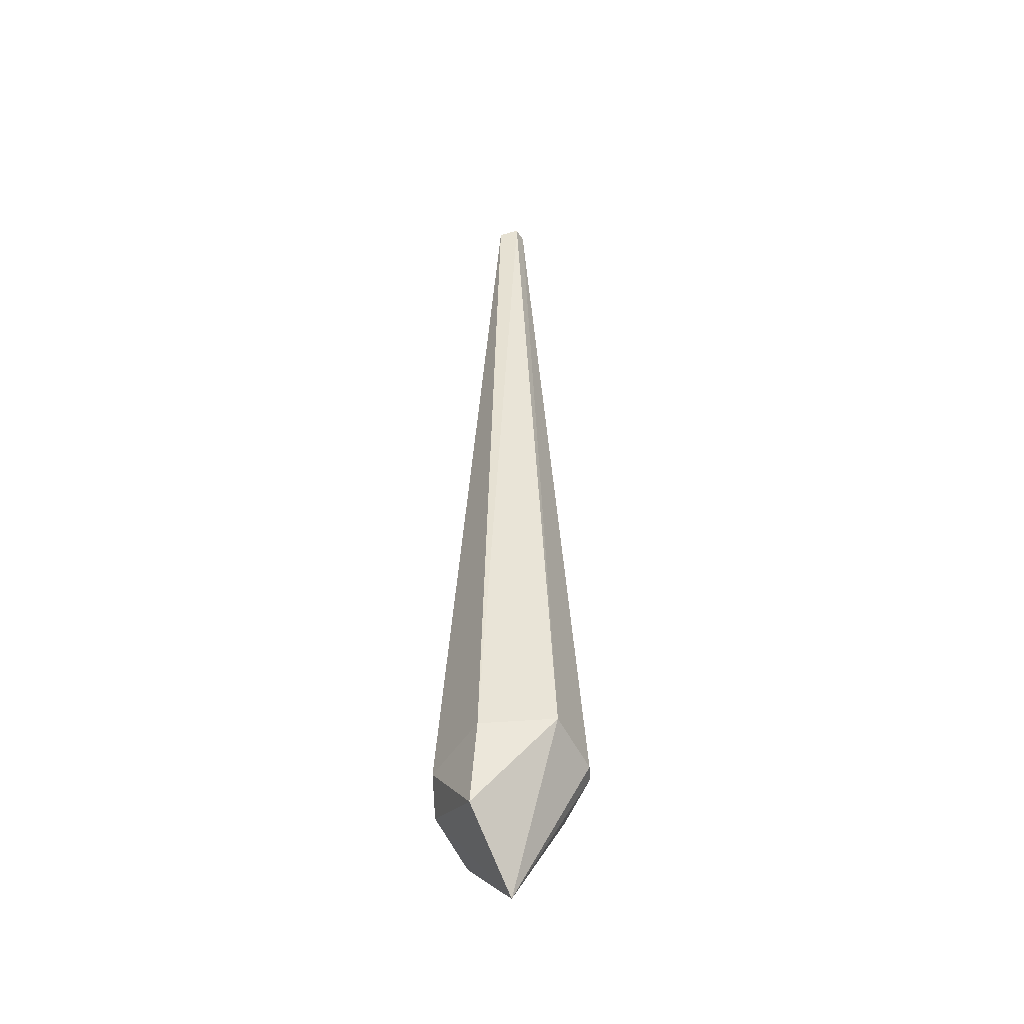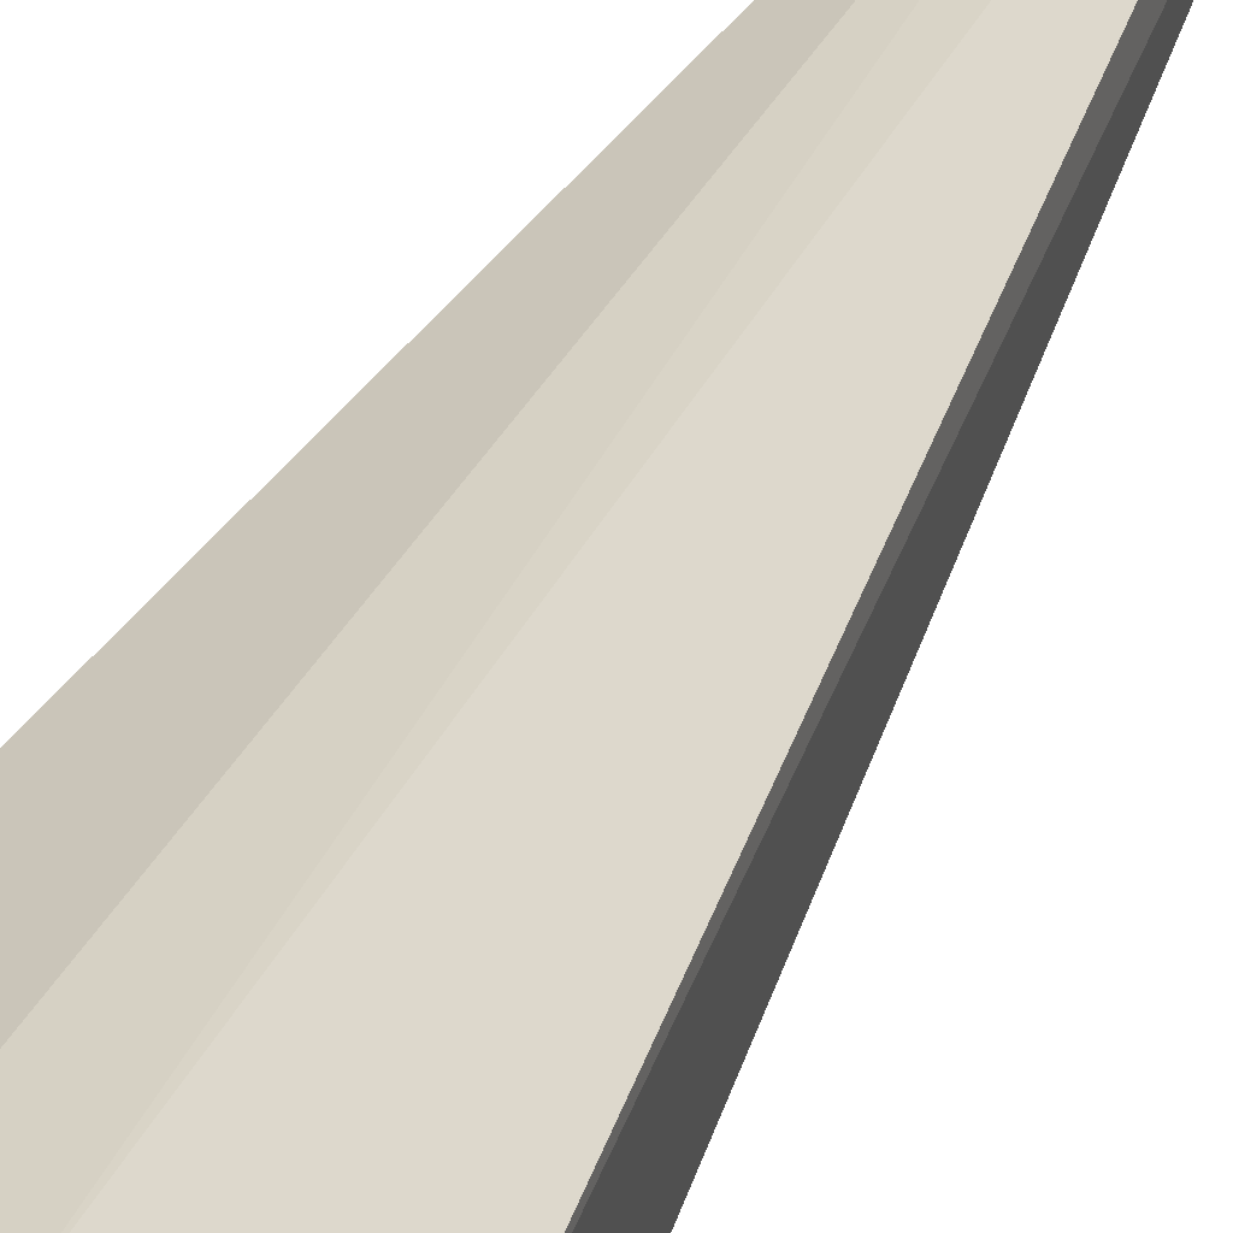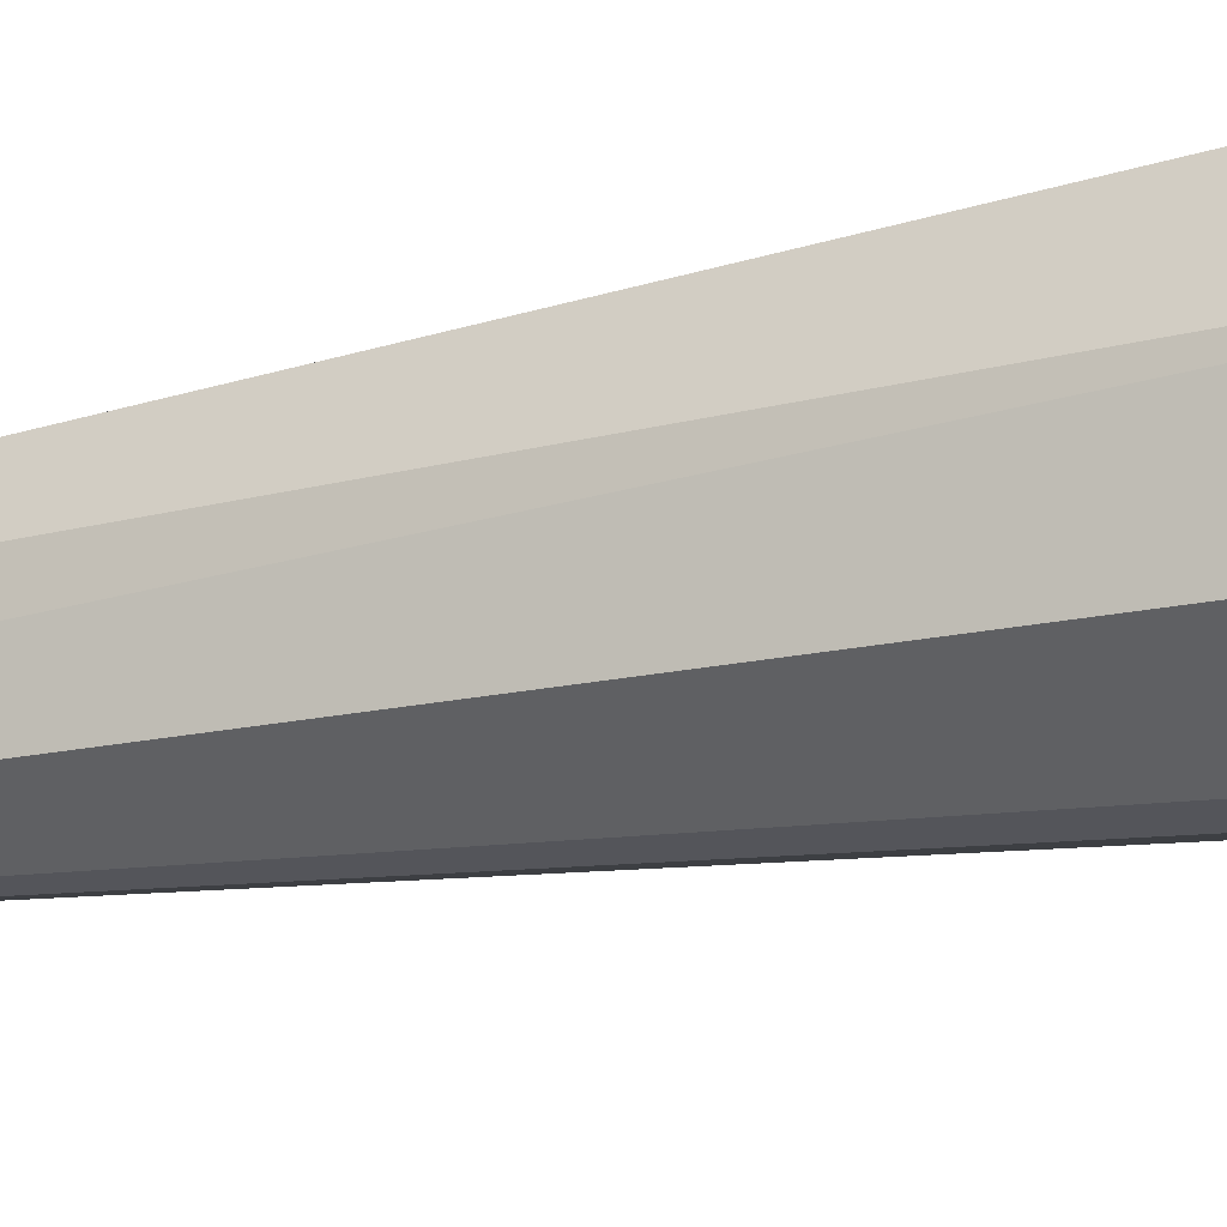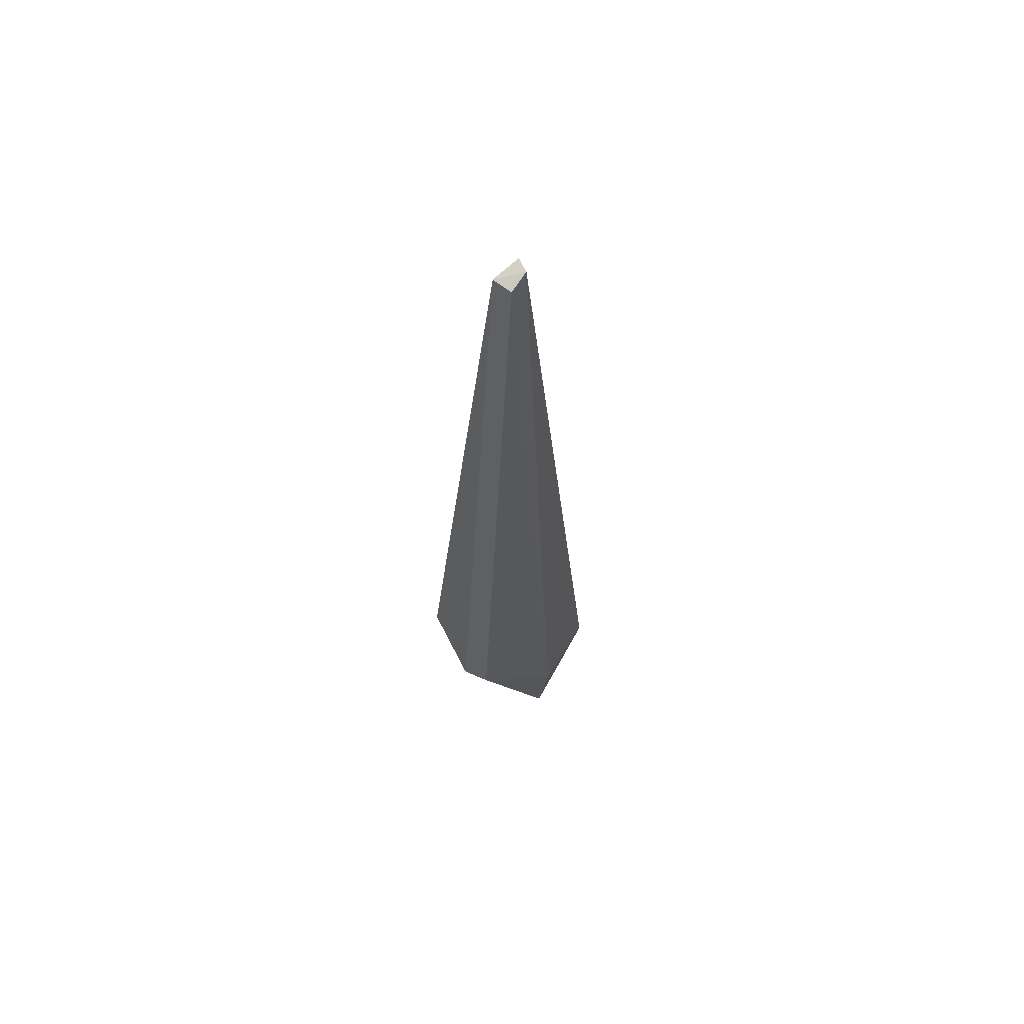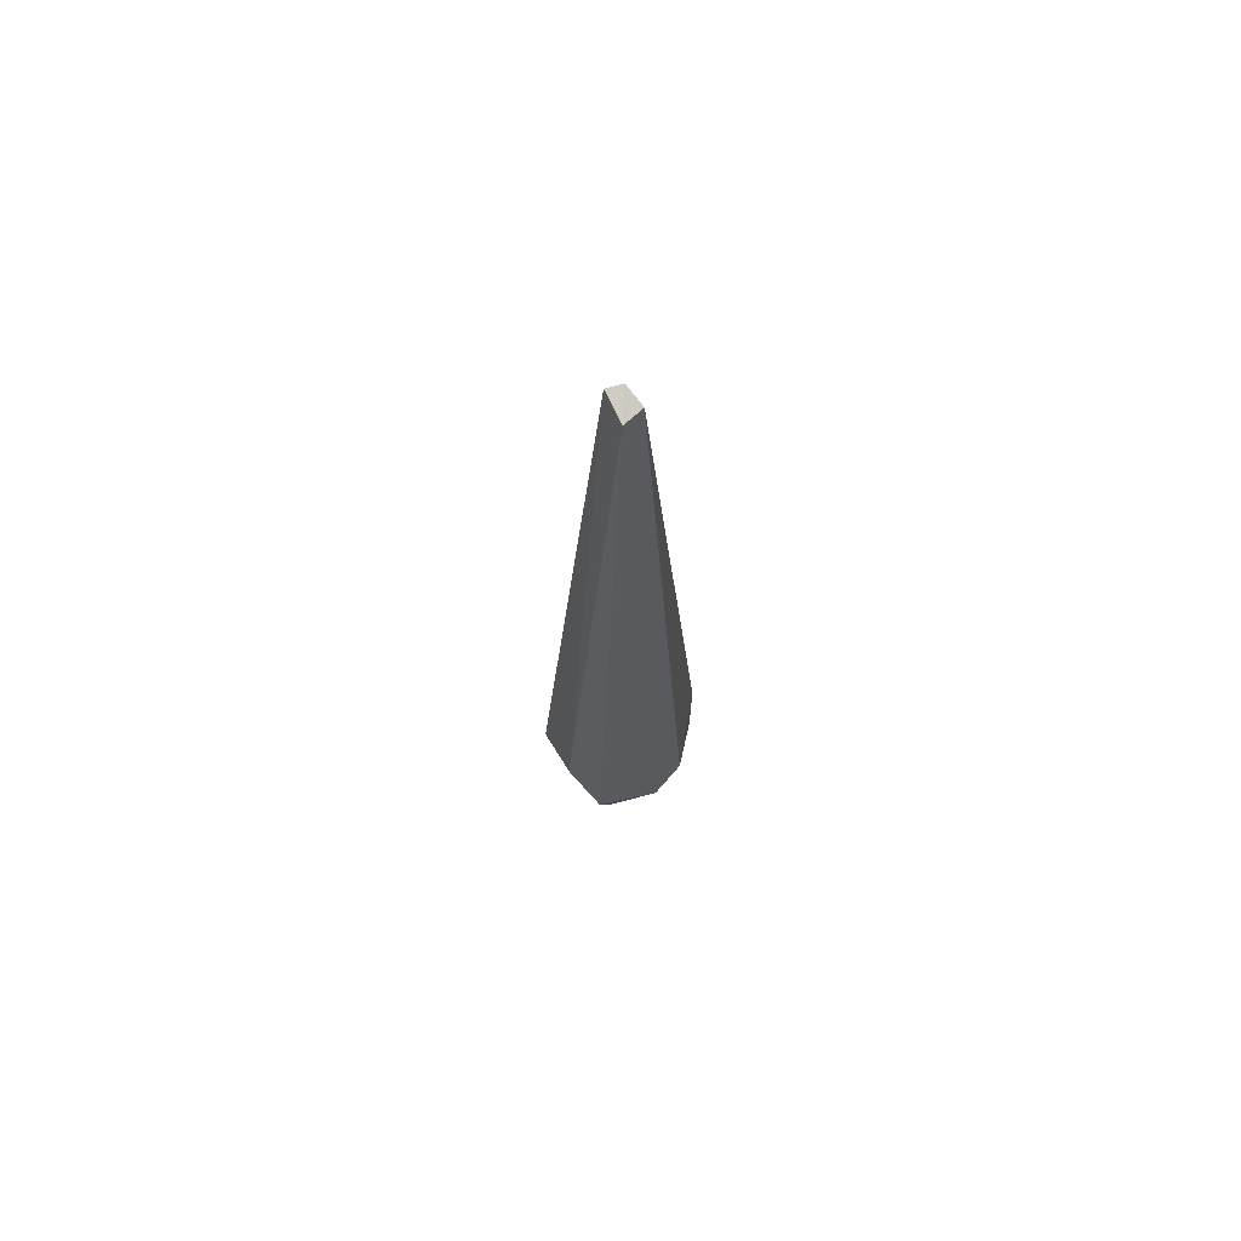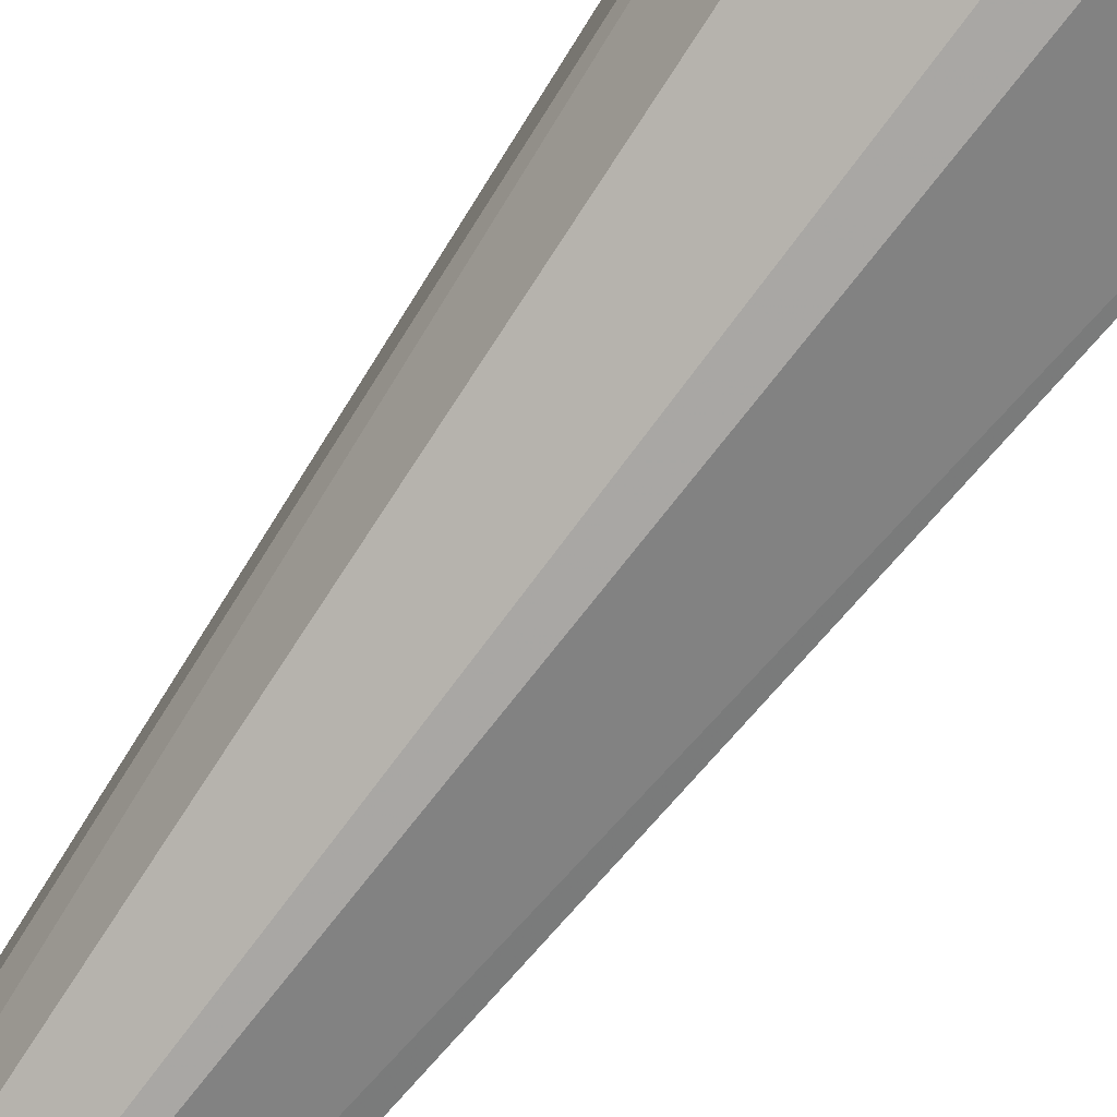
<metadata>
{"format":"obj","ext":"obj","renderer":"f3d","projection":"perspective","resolution":1024,"background":"white","views":[{"elev":-43.0,"azim":93.7,"up":"+Y"},{"elev":32.3,"azim":19.4,"up":"+Z"},{"elev":-26.3,"azim":-73.0,"up":"+Z"},{"elev":65.0,"azim":38.1,"up":"+Y"},{"elev":71.6,"azim":-42.0,"up":"+Y"},{"elev":-78.5,"azim":-37.0,"up":"+Z"}]}
</metadata>
<code>
g Generated convex submesh 1
v -0.003257 0.8613 -0.03111
v -0.01521 -0.5981 -0.1388
v -0.02716 -0.6579 0.1244
v 0.02065 0.8491 0.0167
v -0.1109 -0.622 -0.09093
v 0.008525 -0.8366 -0.007206
v -0.1348 -0.5621 0.08847
v 0.1283 -0.5741 -0.09093
v 0.1283 -0.7296 0.05259
v 0.0326 -0.61 0.1244
v -0.01521 0.8491 0.0167
v 0.1402 -0.5861 0.04061
v -0.1348 -0.5621 0.004722
v -0.09557 -0.7172 0.07374
v 0.02065 -0.5981 -0.1388
v 0.02065 0.8613 -0.01916
g Generated convex submesh 1_0
f 16 12 8
f 5 1 2
f 6 5 2
f 9 6 8
f 9 3 6
f 10 3 9
f 11 7 3
f 11 3 10
f 11 10 4
f 12 9 8
f 12 4 10
f 12 10 9
f 13 1 5
f 13 11 1
f 13 7 11
f 14 6 3
f 14 5 6
f 14 3 7
f 14 13 5
f 14 7 13
f 15 2 1
f 15 6 2
f 15 1 8
f 15 8 6
f 16 8 1
f 16 1 11
f 16 11 4
f 16 4 12

</code>
